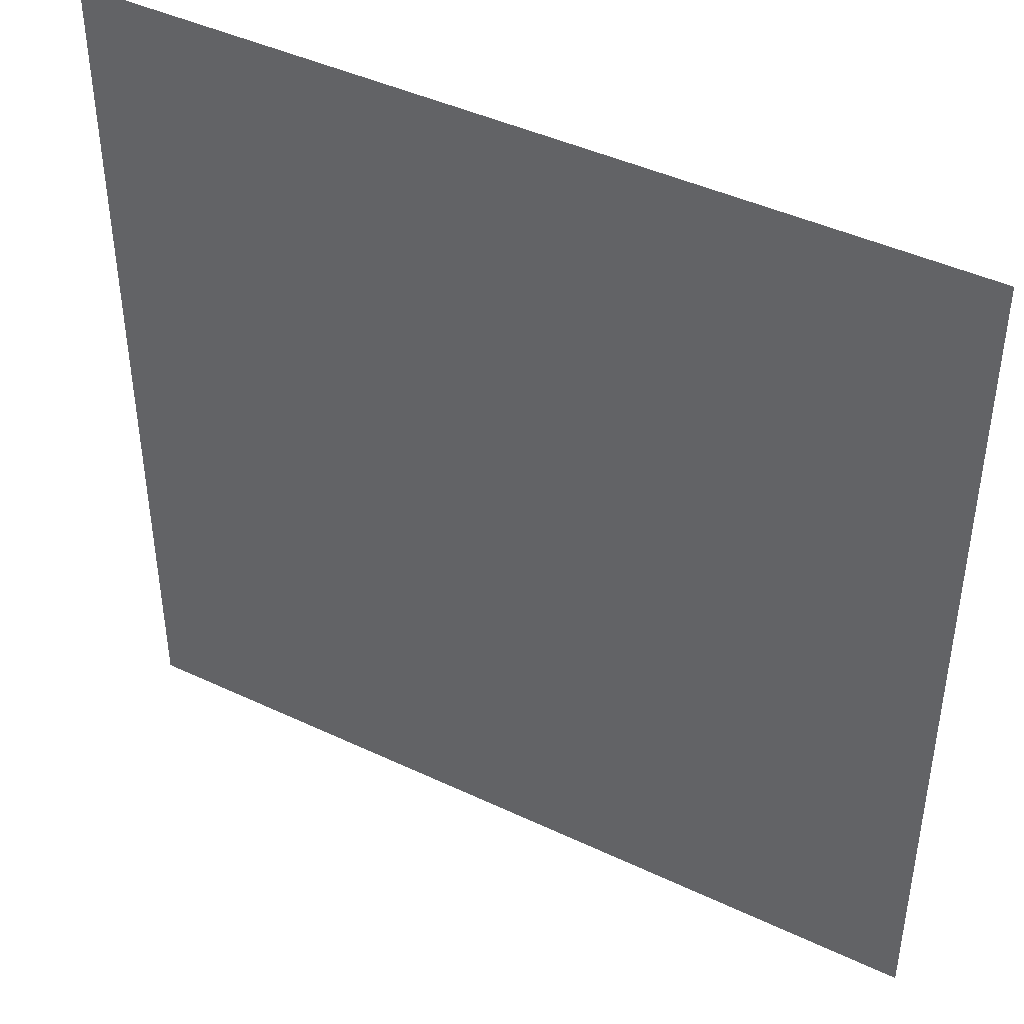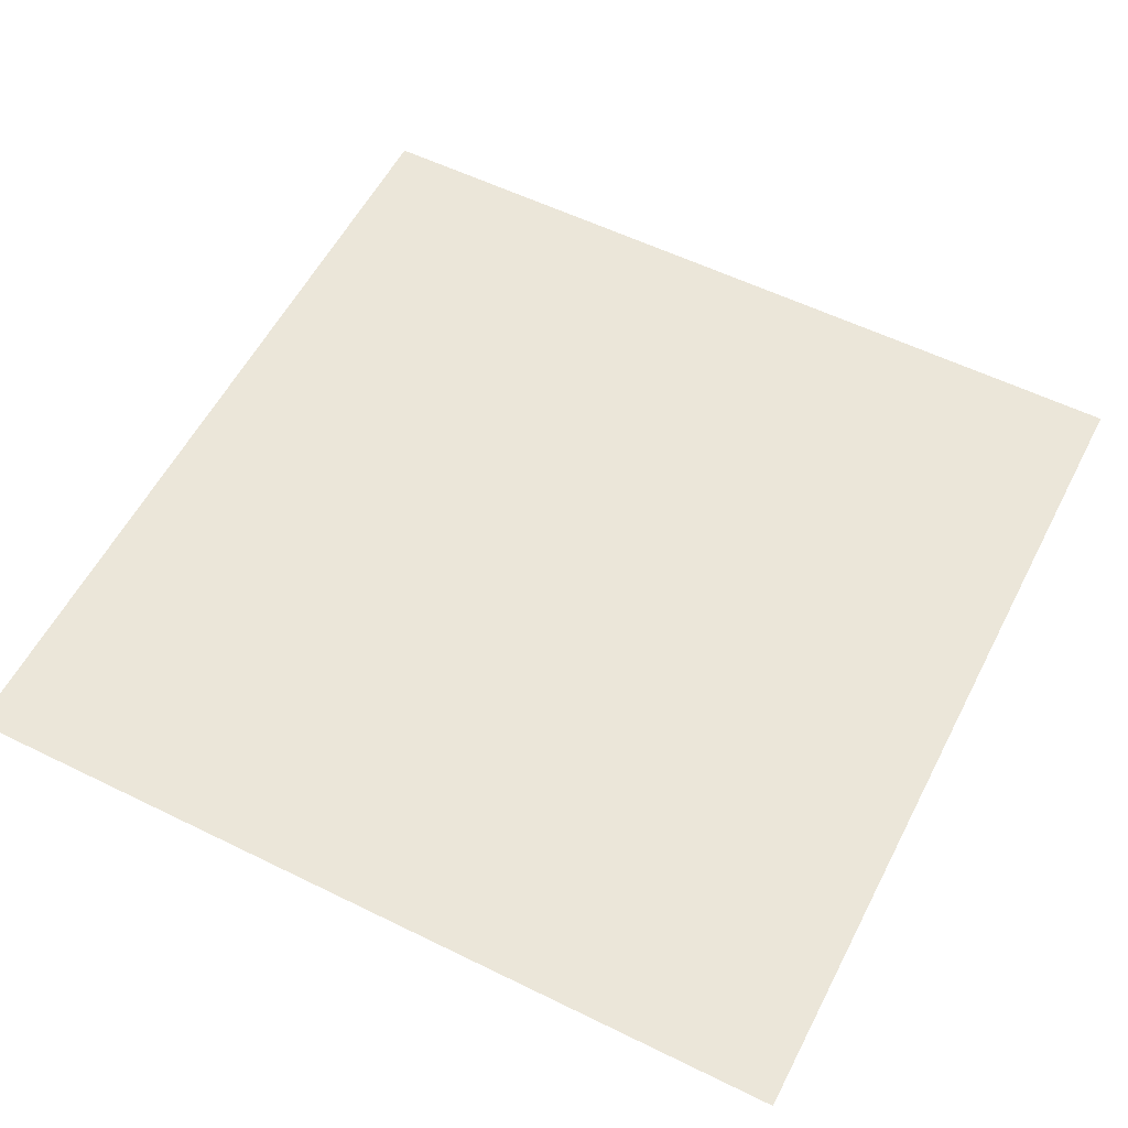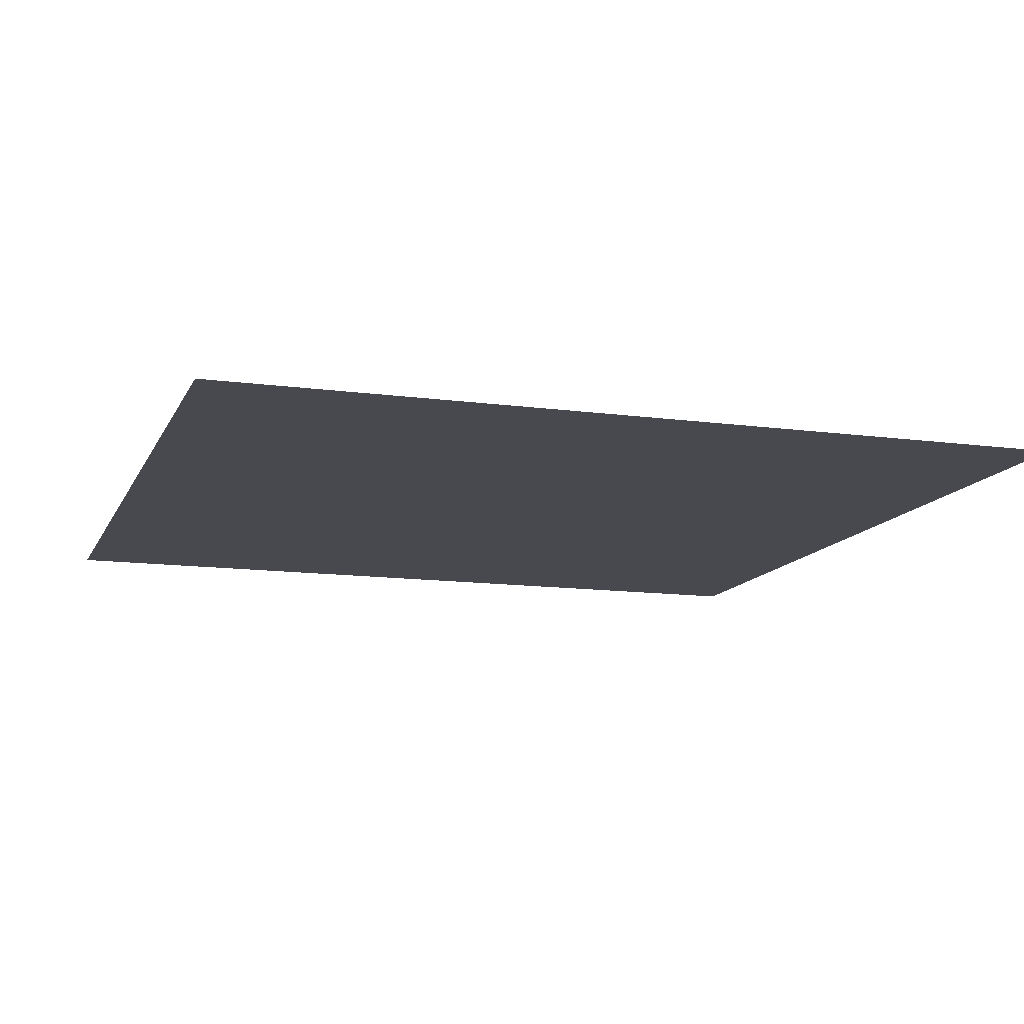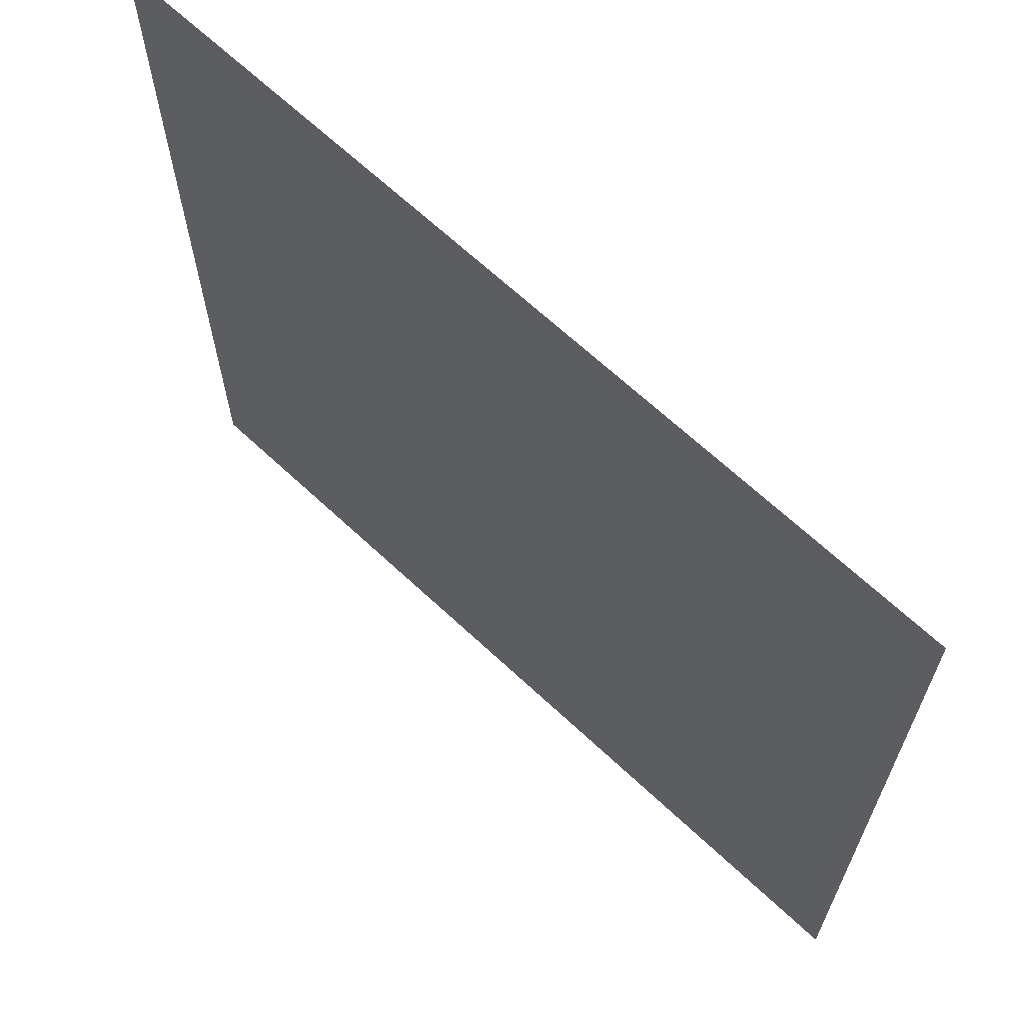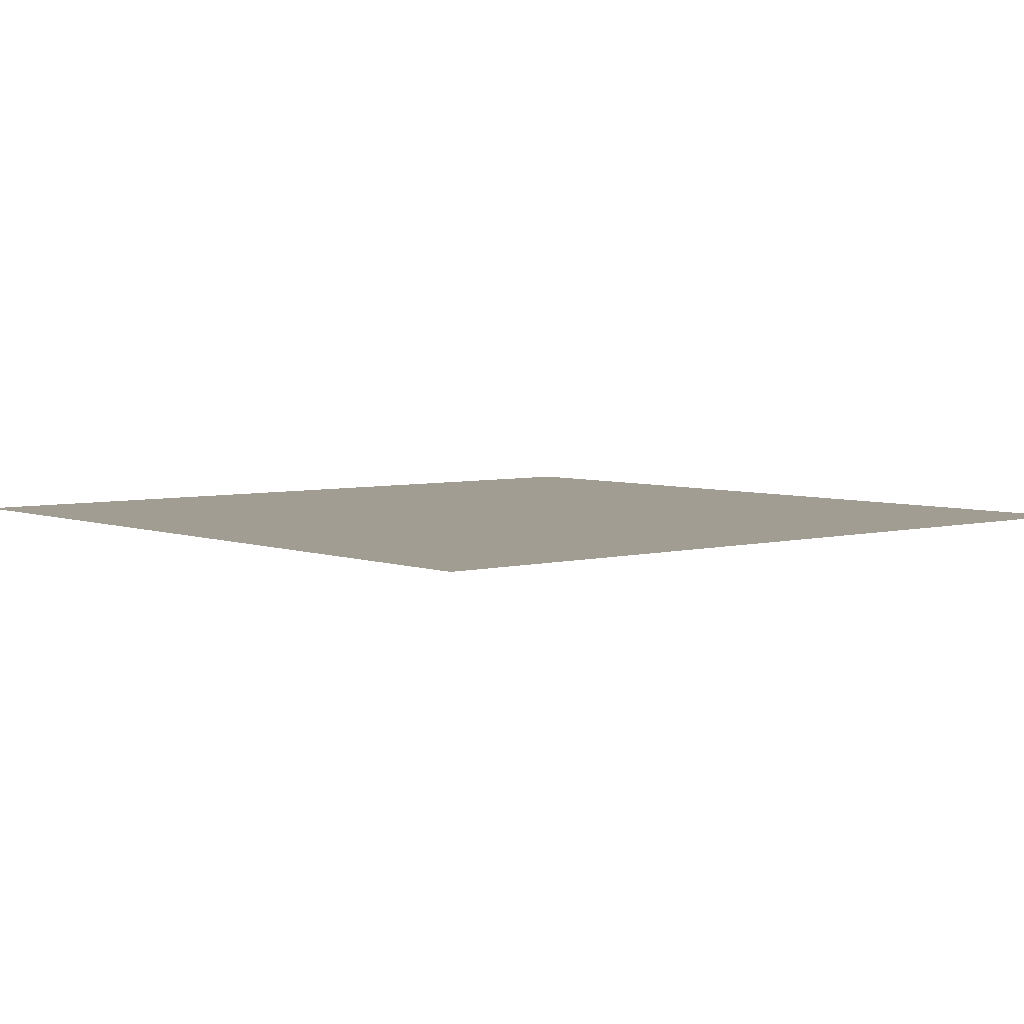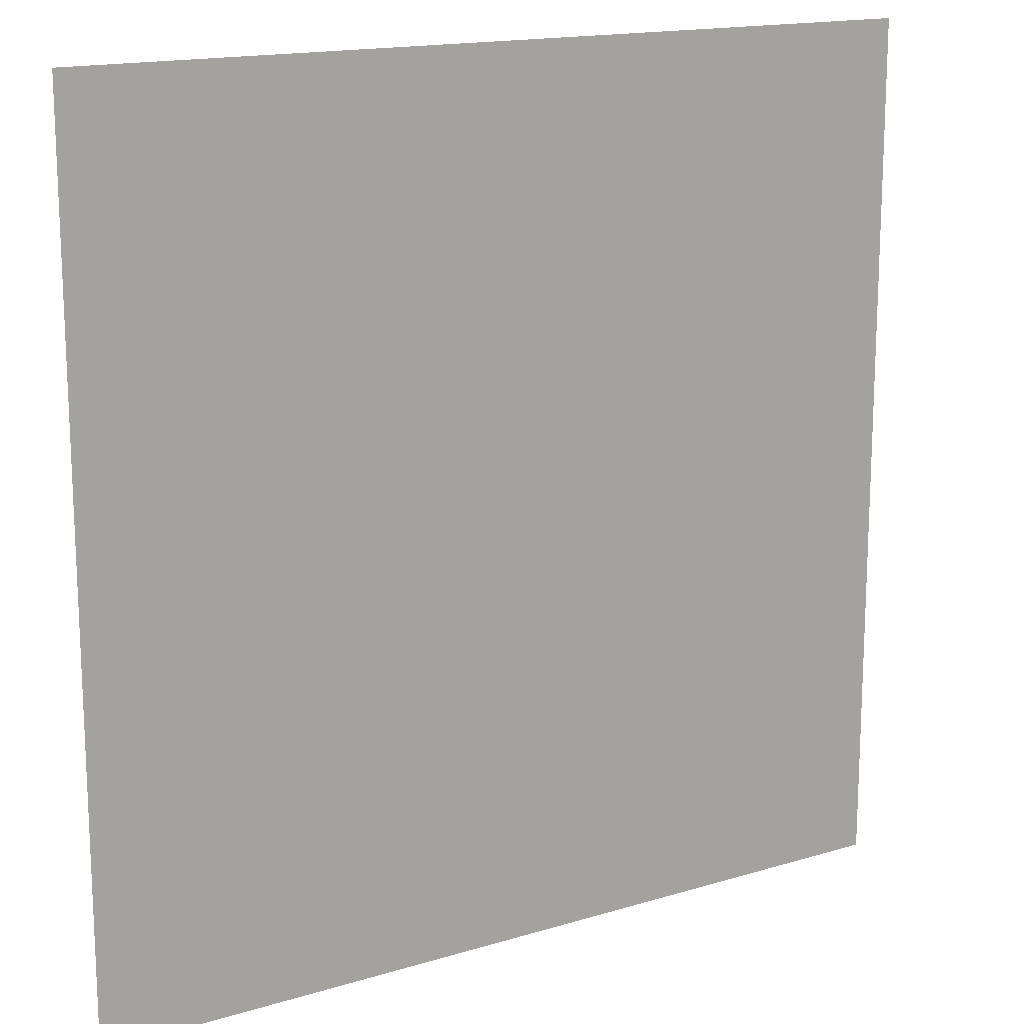
<metadata>
{"format":"obj","ext":"obj","renderer":"f3d","projection":"perspective","resolution":1024,"background":"white","views":[{"elev":43.4,"azim":29.2,"up":"+Y"},{"elev":56.9,"azim":117.1,"up":"+Z"},{"elev":-12.6,"azim":-17.6,"up":"+Z"},{"elev":66.5,"azim":43.2,"up":"+Y"},{"elev":4.8,"azim":139.9,"up":"+Z"},{"elev":15.8,"azim":-32.3,"up":"+Y"}]}
</metadata>
<code>
o AlarmClockButton_7_AlarmClockButton_7_1_GeomSubset_3
v 0.0005 -0.0005 -0.3648
v -0.0005 -0.0005 -0.3648
v 0.0005 0.0005 -0.3648
v -0.0005 0.0005 -0.3648
v 0.0005 -0.0005 -0.3648
v -0.0005 -0.0005 -0.3648
v 0.0005 0.0005 -0.3648
v -0.0005 0.0005 -0.3648
v 0.0005 -0.0005 -0.3648
v -0.0005 -0.0005 -0.3648
v 0.0005 0.0005 -0.3648
v -0.0005 0.0005 -0.3648
v 0.0005 -0.0005 -0.3648
v -0.0005 -0.0005 -0.3648
v 0.0005 0.0005 -0.3648
v -0.0005 0.0005 -0.3648
v 0.0005 -0.0005 -0.3648
v -0.0005 -0.0005 -0.3648
v 0.0005 0.0005 -0.3648
v -0.0005 0.0005 -0.3648
v -0.01338 -0.004845 0.07556
v -0.01338 -0.006394 0.07556
v -0.01338 -0.005299 0.07665
v -0.01338 -0.006394 0.07711
v -0.01338 -0.007489 0.07665
v -0.01338 -0.007942 0.07556
v -0.01338 -0.007489 0.07446
v -0.01338 -0.006394 0.07401
v -0.01338 -0.005299 0.07446
v -0.01159 -0.004237 0.0734
v -0.0127 -0.004583 0.07375
v -0.01159 -0.003344 0.07556
v -0.0127 -0.003833 0.07556
v -0.01159 -0.004237 0.07771
v -0.0127 -0.004583 0.07737
v -0.01159 -0.006394 0.0786
v -0.0127 -0.006394 0.07812
v -0.01159 -0.00855 0.07771
v -0.0127 -0.008205 0.07737
v -0.01159 -0.009443 0.07556
v -0.0127 -0.008954 0.07556
v -0.01159 -0.00855 0.0734
v -0.0127 -0.008205 0.07375
v -0.01159 -0.006394 0.07251
v -0.0127 -0.006394 0.073
v -1.6e-05 -0.00855 0.07771
v -1.6e-05 -0.006394 0.0786
v -1.6e-05 -0.004237 0.07771
v -1.6e-05 -0.003344 0.07556
v -1.6e-05 -0.004237 0.0734
v -1.6e-05 -0.006394 0.07251
v -1.6e-05 -0.00855 0.0734
v -1.6e-05 -0.009443 0.07556
v 0.01338 -0.004845 0.07556
v 0.01338 -0.006394 0.07556
v 0.01338 -0.005299 0.07665
v 0.01338 -0.006394 0.07711
v 0.01338 -0.007489 0.07665
v 0.01338 -0.007942 0.07556
v 0.01338 -0.007489 0.07446
v 0.01338 -0.006394 0.07401
v 0.01338 -0.005299 0.07446
v 0.01159 -0.004237 0.0734
v 0.0127 -0.004583 0.07375
v 0.01159 -0.003344 0.07556
v 0.0127 -0.003833 0.07556
v 0.01159 -0.004237 0.07771
v 0.0127 -0.004583 0.07737
v 0.01159 -0.006394 0.0786
v 0.0127 -0.006394 0.07812
v 0.01159 -0.00855 0.07771
v 0.0127 -0.008205 0.07737
v 0.01159 -0.009443 0.07556
v 0.0127 -0.008954 0.07556
v 0.01159 -0.00855 0.0734
v 0.0127 -0.008205 0.07375
v 0.01159 -0.006394 0.07251
v 0.0127 -0.006394 0.073
v -1.6e-05 -0.00395 0.07556
v -0.001745 -0.004666 0.07556
v -0.00246 -0.006394 0.07556
v -0.001745 -0.008122 0.07556
v -1.6e-05 -0.008837 0.07556
v -1.6e-05 -0.00395 0.03853
v -0.001745 -0.004666 0.03853
v -0.00246 -0.006394 0.03853
v -0.001745 -0.008122 0.03853
v -1.6e-05 -0.008837 0.03853
v 0.001716 -0.004666 0.07556
v 0.002433 -0.006394 0.07556
v 0.001716 -0.008122 0.07556
v 0.001716 -0.004666 0.03853
v 0.002433 -0.006394 0.03853
v 0.001716 -0.008122 0.03853
f 13 14 16 15

</code>
